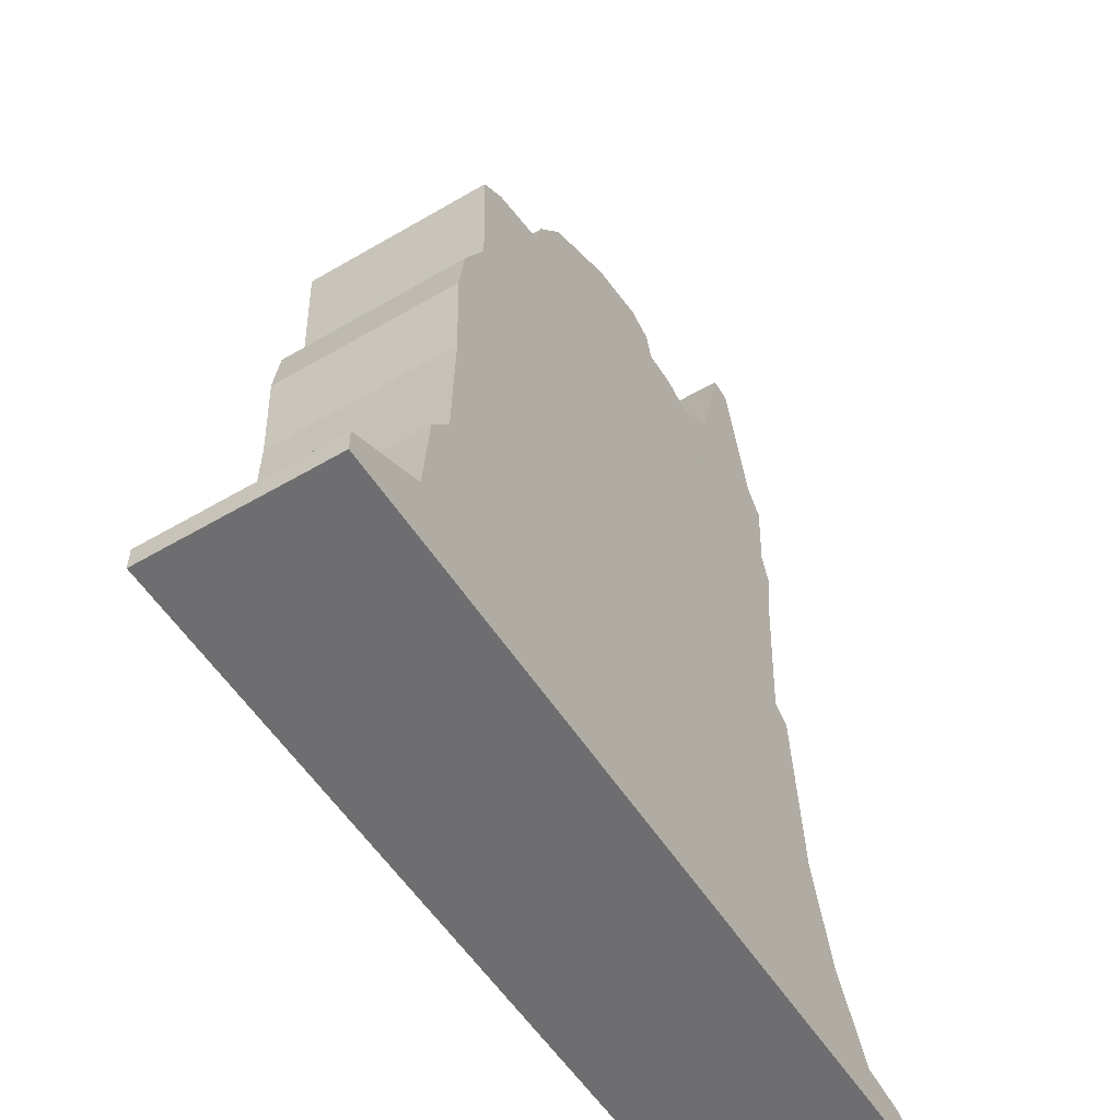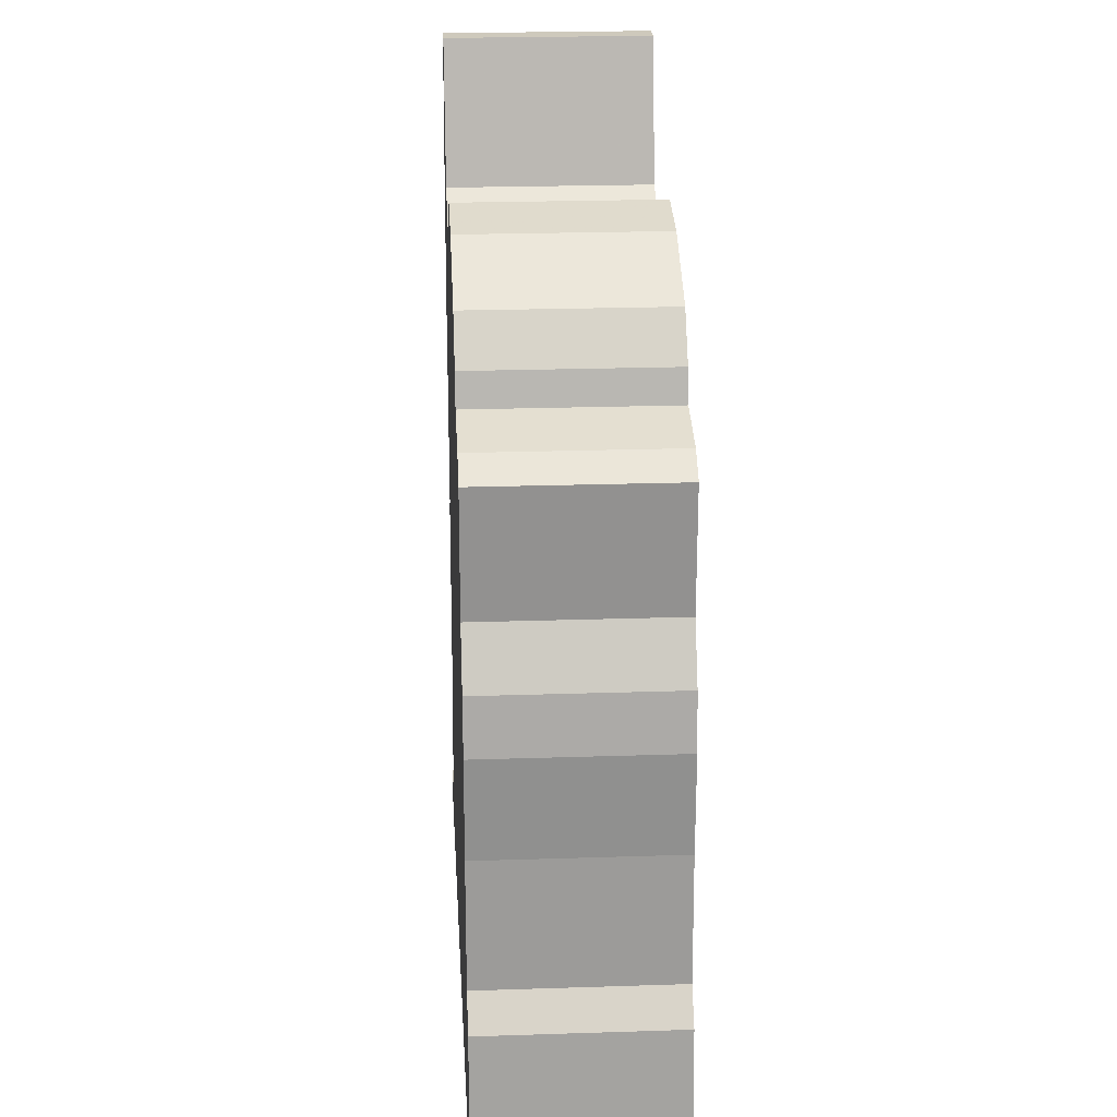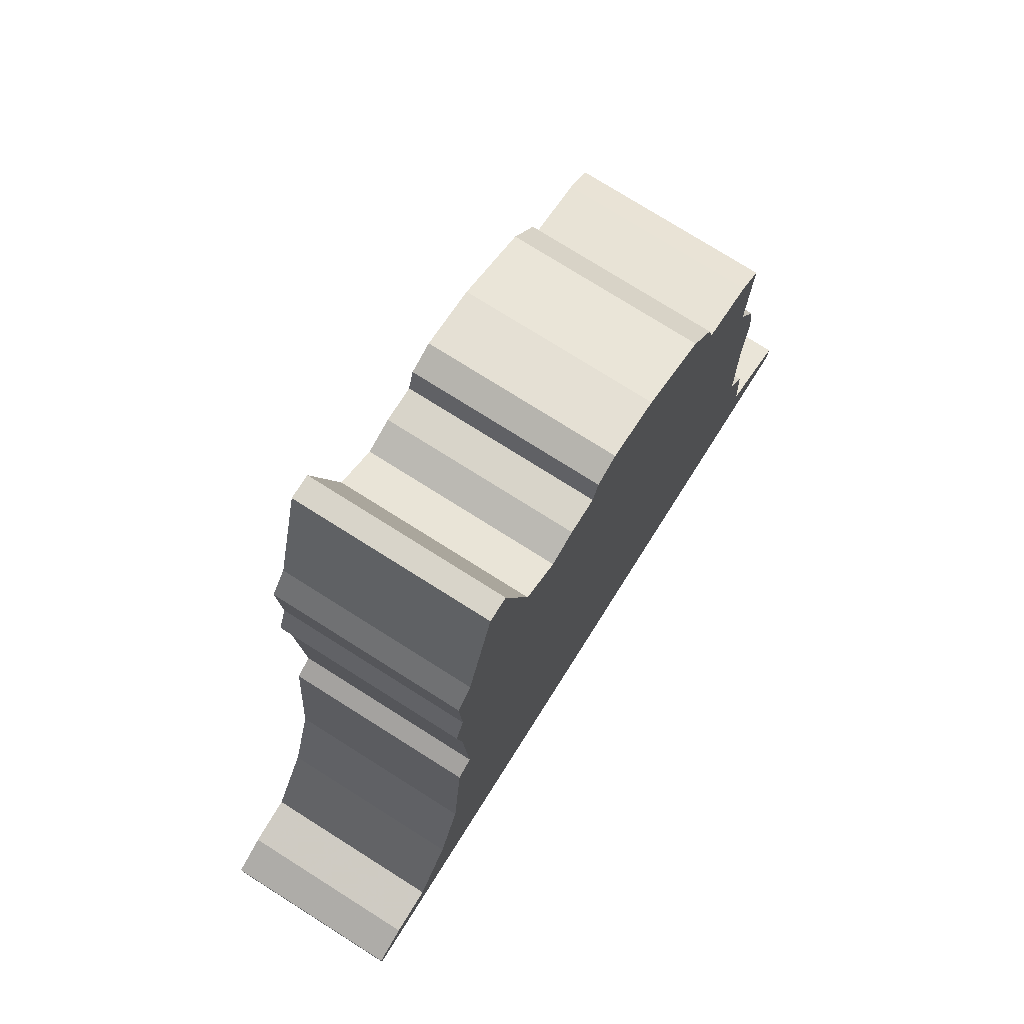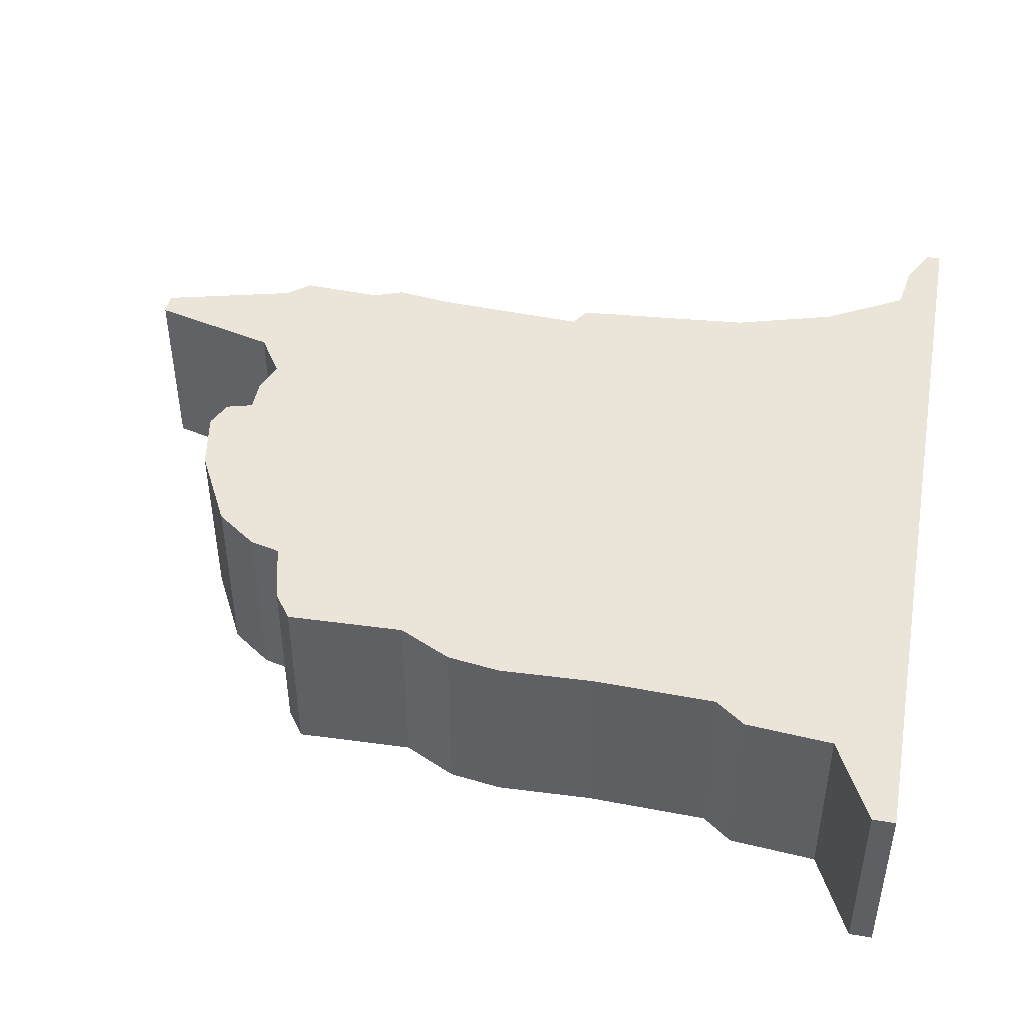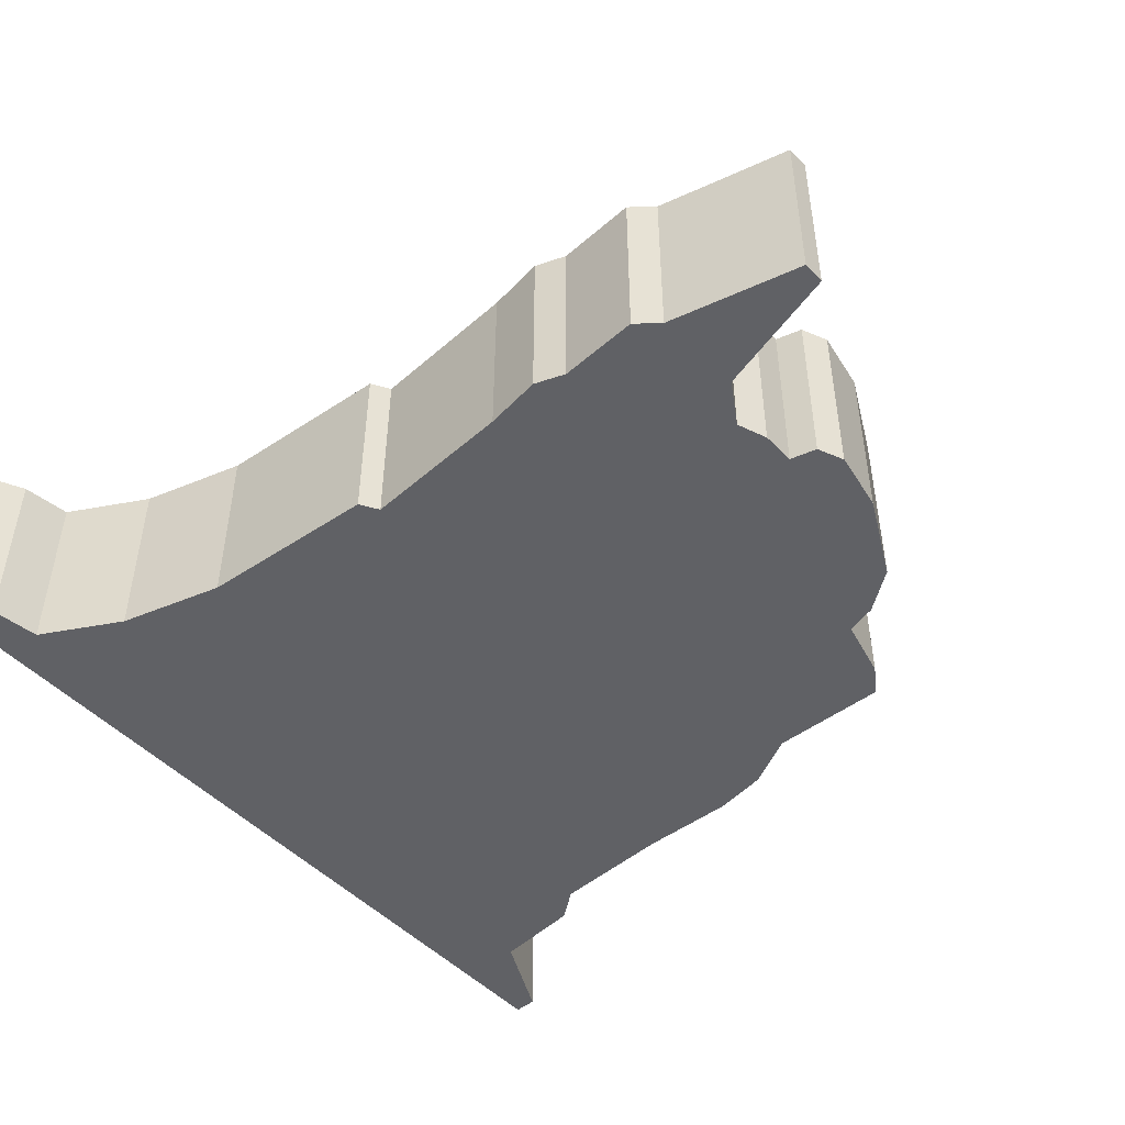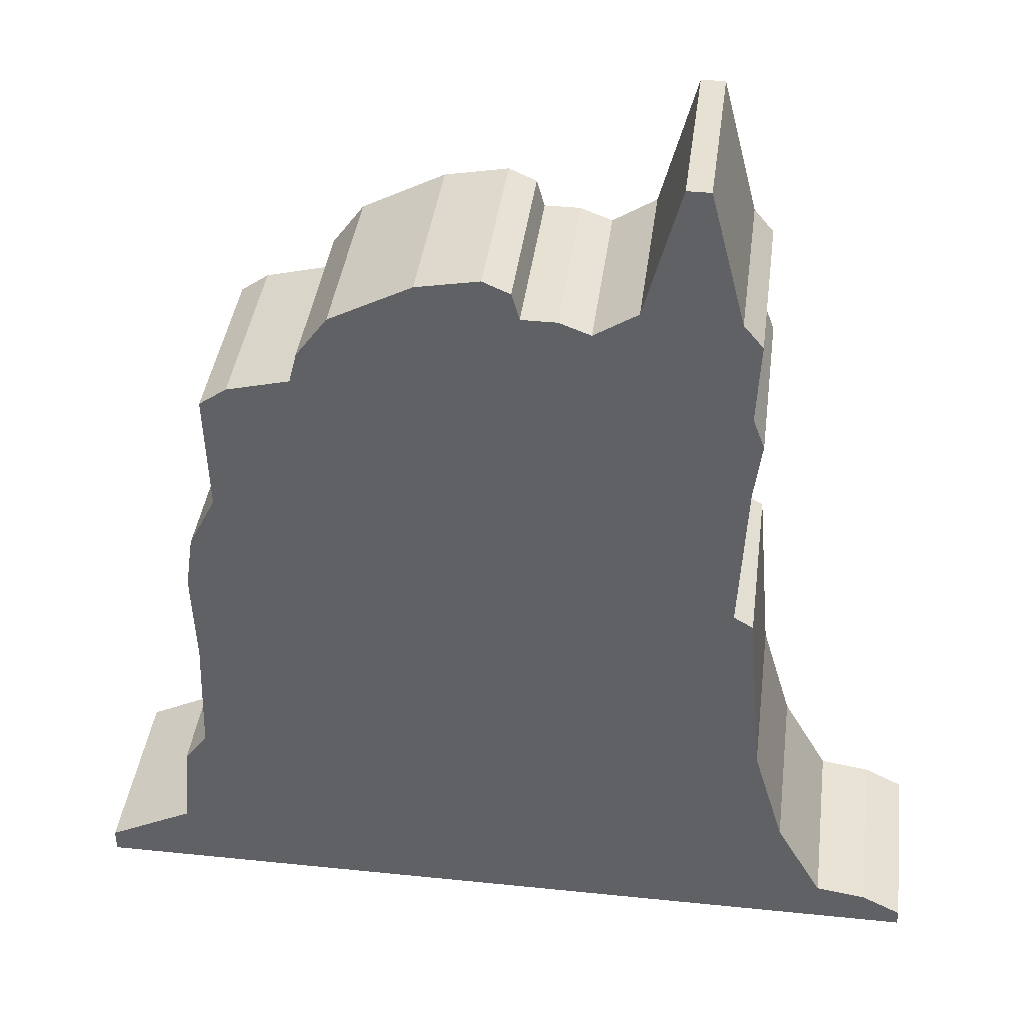
<metadata>
{"format":"obj","ext":"obj","renderer":"f3d","projection":"perspective","resolution":1024,"background":"white","views":[{"elev":-54.4,"azim":-58.1,"up":"+Y"},{"elev":22.4,"azim":-93.3,"up":"+Y"},{"elev":75.5,"azim":122.3,"up":"+Y"},{"elev":45.4,"azim":-79.3,"up":"+Z"},{"elev":-48.6,"azim":131.4,"up":"+Z"},{"elev":39.5,"azim":7.3,"up":"+Y"}]}
</metadata>
<code>
g sbg_desert_df_addrock10_h
v 0.33 2 0
v 0.22 1.93 0
v 0.14 1.96 0
v 0.05 1.96 0
v 0.03 2.03 0
v -0.04 2.06 0
v -0.2 2.03 0
v -0.41 1.92 0
v -0.49 1.81 0
v -0.51 1.73 0
v -0.67 1.69 0
v -0.74 1.64 0
v -0.73 1.33 0
v -0.8 1.19 0
v -0.82 1.05 0
v -0.81 0.8 0
v -0.82 0.48 0
v -0.88 0.4 0
v -0.9 0.17 0
v -1.12 0.06 0
v -1.12 0 0
v 1.12 0 0
v 1.12 0.04 0
v 1.02 0.09 0
v 0.89 0.11 0
v 0.77 0.32 0
v 0.69 0.59 0
v 0.65 1.06 0
v 0.6 1.09 0
v 0.62 1.49 0
v 0.64 1.64 0
v 0.61 1.72 0
v 0.62 1.93 0
v 0.57 1.99 0
v 0.48 2.34 0
v 0.42 2.34 0
v 0.33 2 0.5
v 0.22 1.93 0.5
v 0.14 1.96 0.5
v 0.05 1.96 0.5
v 0.03 2.03 0.5
v -0.04 2.06 0.5
v -0.2 2.03 0.5
v -0.41 1.92 0.5
v -0.49 1.81 0.5
v -0.51 1.73 0.5
v -0.67 1.69 0.5
v -0.74 1.64 0.5
v -0.73 1.33 0.5
v -0.8 1.19 0.5
v -0.82 1.05 0.5
v -0.81 0.8 0.5
v -0.82 0.48 0.5
v -0.88 0.4 0.5
v -0.9 0.17 0.5
v -1.12 0.06 0.5
v -1.12 0 0.5
v 1.12 0 0.5
v 1.12 0.04 0.5
v 1.02 0.09 0.5
v 0.89 0.11 0.5
v 0.77 0.32 0.5
v 0.69 0.59 0.5
v 0.65 1.06 0.5
v 0.6 1.09 0.5
v 0.62 1.49 0.5
v 0.64 1.64 0.5
v 0.61 1.72 0.5
v 0.62 1.93 0.5
v 0.57 1.99 0.5
v 0.48 2.34 0.5
v 0.42 2.34 0.5
g sbg_desert_df_addrock10_h_0
f 36 35 1
f 34 33 1
f 35 34 1
f 32 31 30
f 33 32 1
f 1 32 2
f 29 28 27
f 25 24 22
f 24 23 22
f 25 22 21
f 25 21 19
f 26 25 19
f 26 19 17
f 21 20 19
f 27 26 17
f 19 18 17
f 27 17 16
f 29 27 16
f 29 16 15
f 15 14 13
f 29 15 13
f 11 10 13
f 12 11 13
f 29 13 10
f 8 4 10
f 9 8 10
f 8 7 4
f 7 6 4
f 6 5 4
f 29 10 4
f 4 3 2
f 4 2 30
f 32 30 2
f 29 4 30
f 36 71 35
f 71 36 72
f 1 72 36
f 72 1 37
f 34 69 33
f 69 34 70
f 35 70 34
f 70 35 71
f 31 66 30
f 66 31 67
f 32 67 31
f 67 32 68
f 33 68 32
f 68 33 69
f 2 37 1
f 37 2 38
f 28 63 27
f 63 28 64
f 29 64 28
f 64 29 65
f 25 60 24
f 60 25 61
f 23 58 22
f 58 23 59
f 24 59 23
f 59 24 60
f 22 57 21
f 57 22 58
f 26 61 25
f 61 26 62
f 20 55 19
f 55 20 56
f 21 56 20
f 56 21 57
f 27 62 26
f 62 27 63
f 18 53 17
f 53 18 54
f 19 54 18
f 54 19 55
f 17 52 16
f 52 17 53
f 16 51 15
f 51 16 52
f 14 49 13
f 49 14 50
f 15 50 14
f 50 15 51
f 11 46 10
f 46 11 47
f 12 47 11
f 47 12 48
f 13 48 12
f 48 13 49
f 9 44 8
f 44 9 45
f 10 45 9
f 45 10 46
f 8 43 7
f 43 8 44
f 7 42 6
f 42 7 43
f 5 40 4
f 40 5 41
f 6 41 5
f 41 6 42
f 3 38 2
f 38 3 39
f 4 39 3
f 39 4 40
f 30 65 29
f 65 30 66
f 37 71 72
f 37 69 70
f 37 70 71
f 66 67 68
f 37 68 69
f 38 68 37
f 63 64 65
f 58 60 61
f 58 59 60
f 57 58 61
f 55 57 61
f 55 61 62
f 53 55 62
f 55 56 57
f 53 62 63
f 53 54 55
f 52 53 63
f 52 63 65
f 51 52 65
f 49 50 51
f 49 51 65
f 49 46 47
f 49 47 48
f 46 49 65
f 46 40 44
f 46 44 45
f 40 43 44
f 40 42 43
f 40 41 42
f 40 46 65
f 38 39 40
f 66 38 40
f 38 66 68
f 66 40 65

</code>
